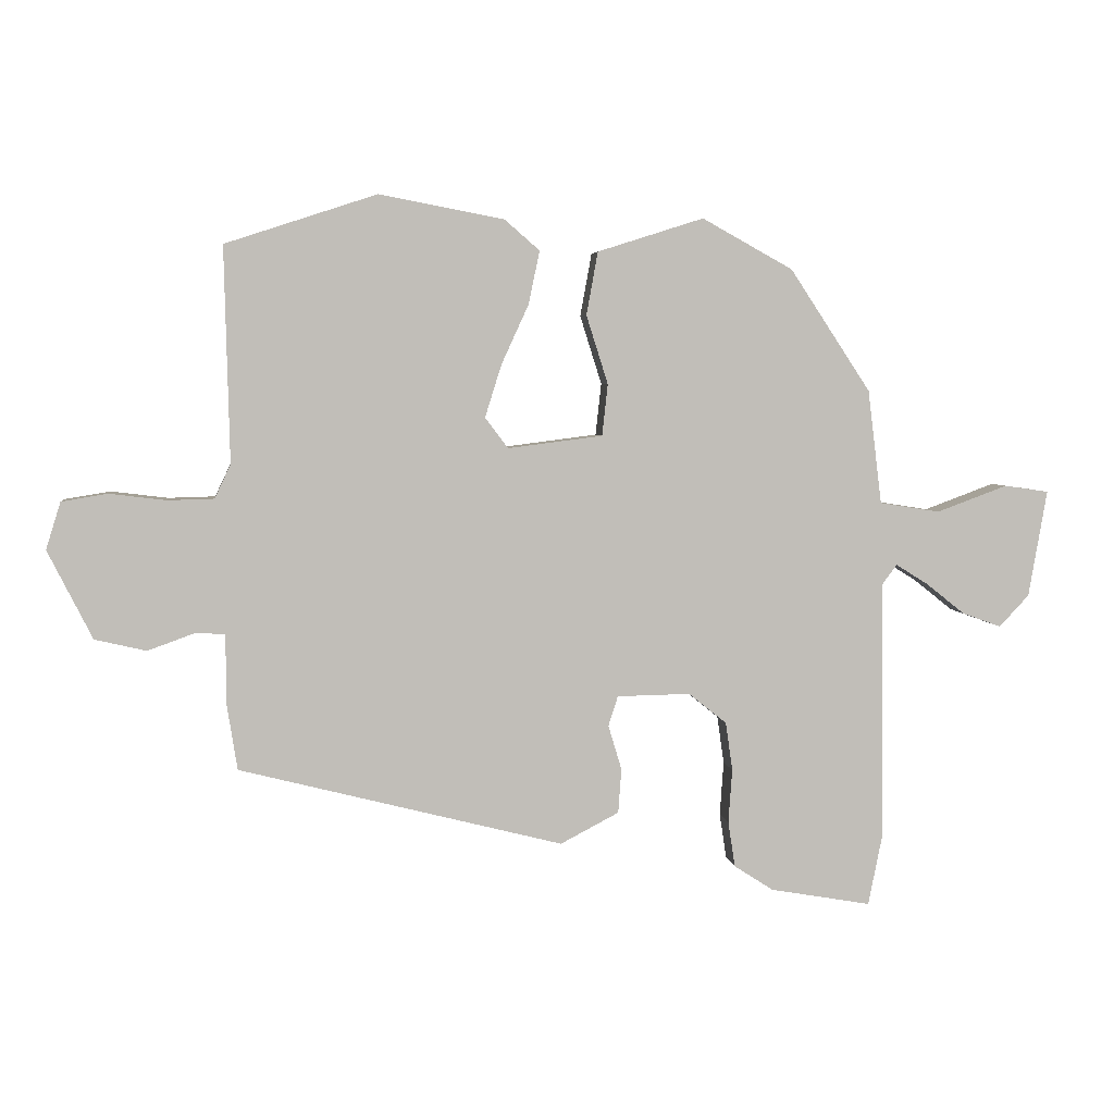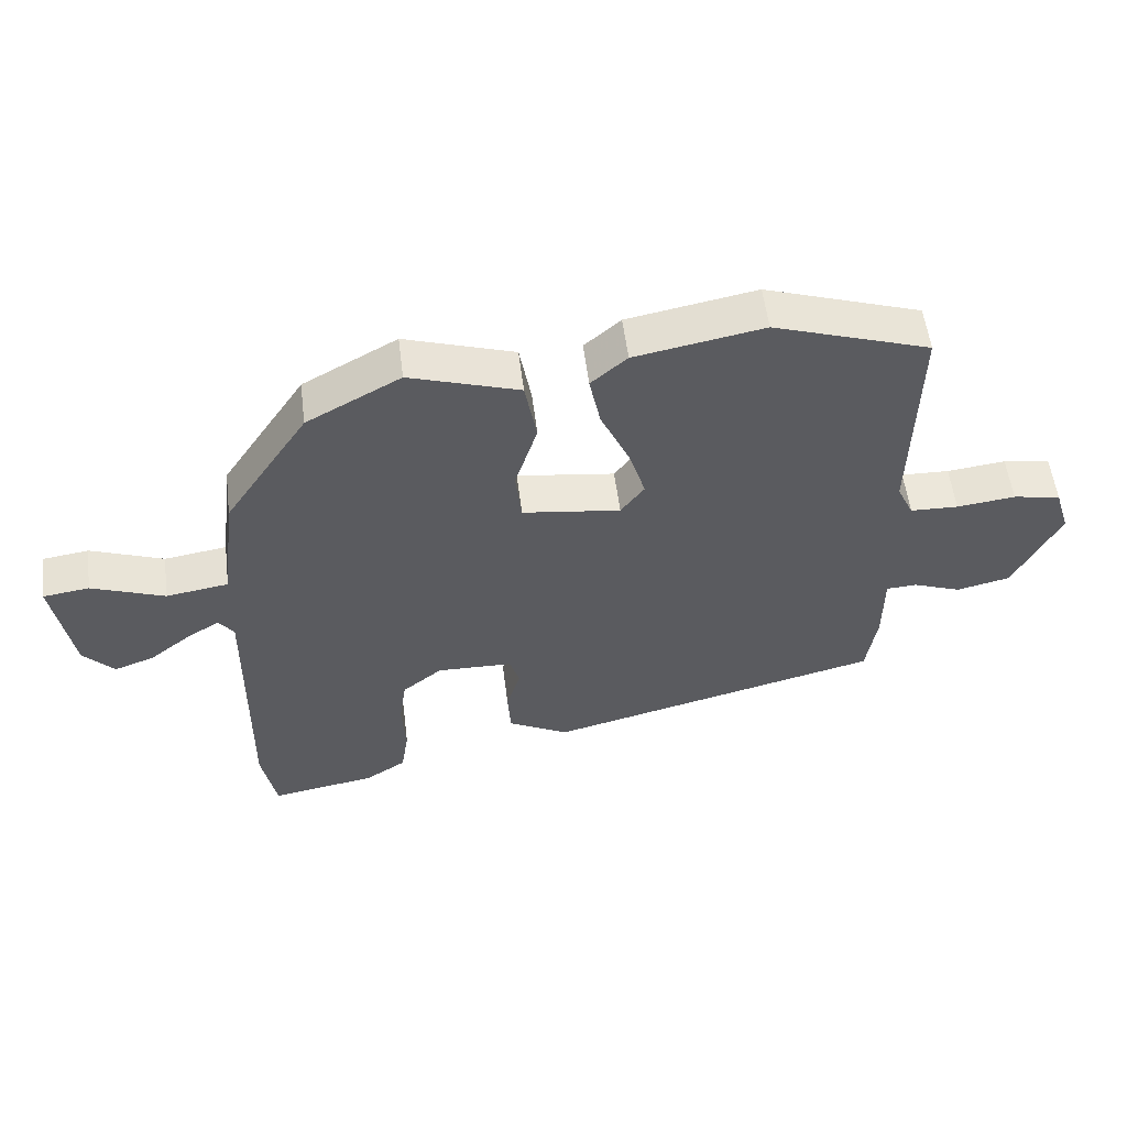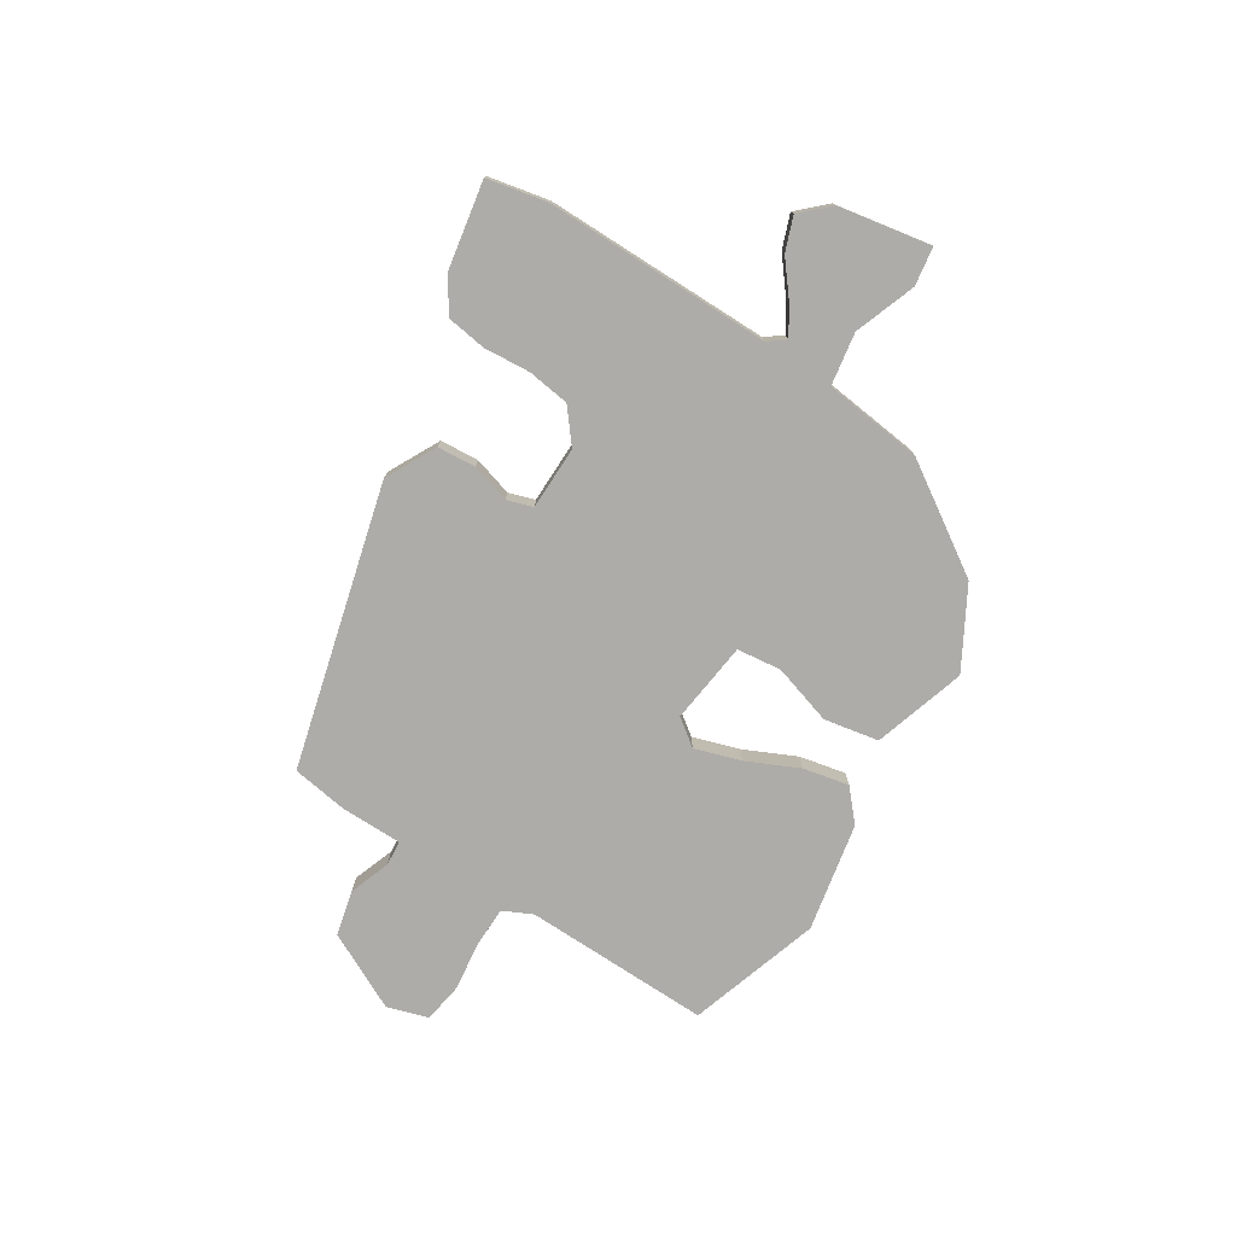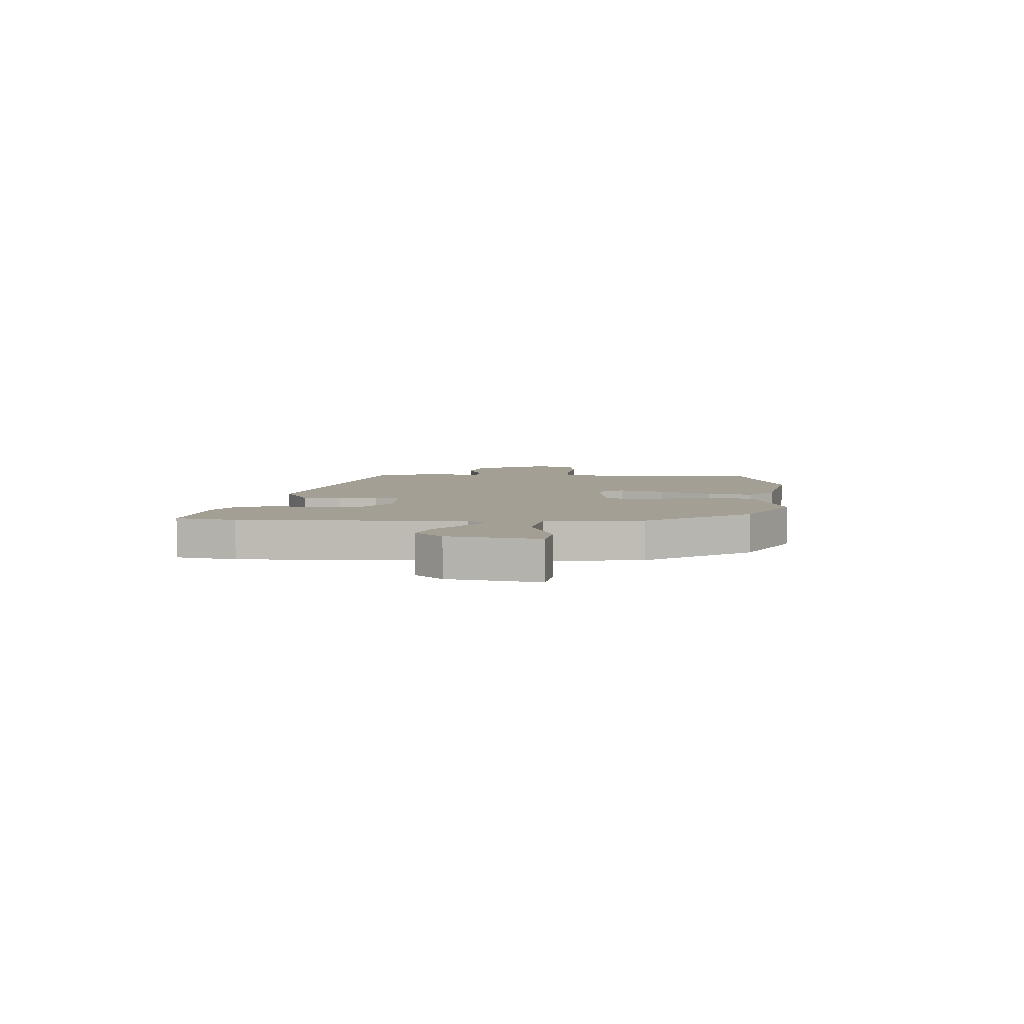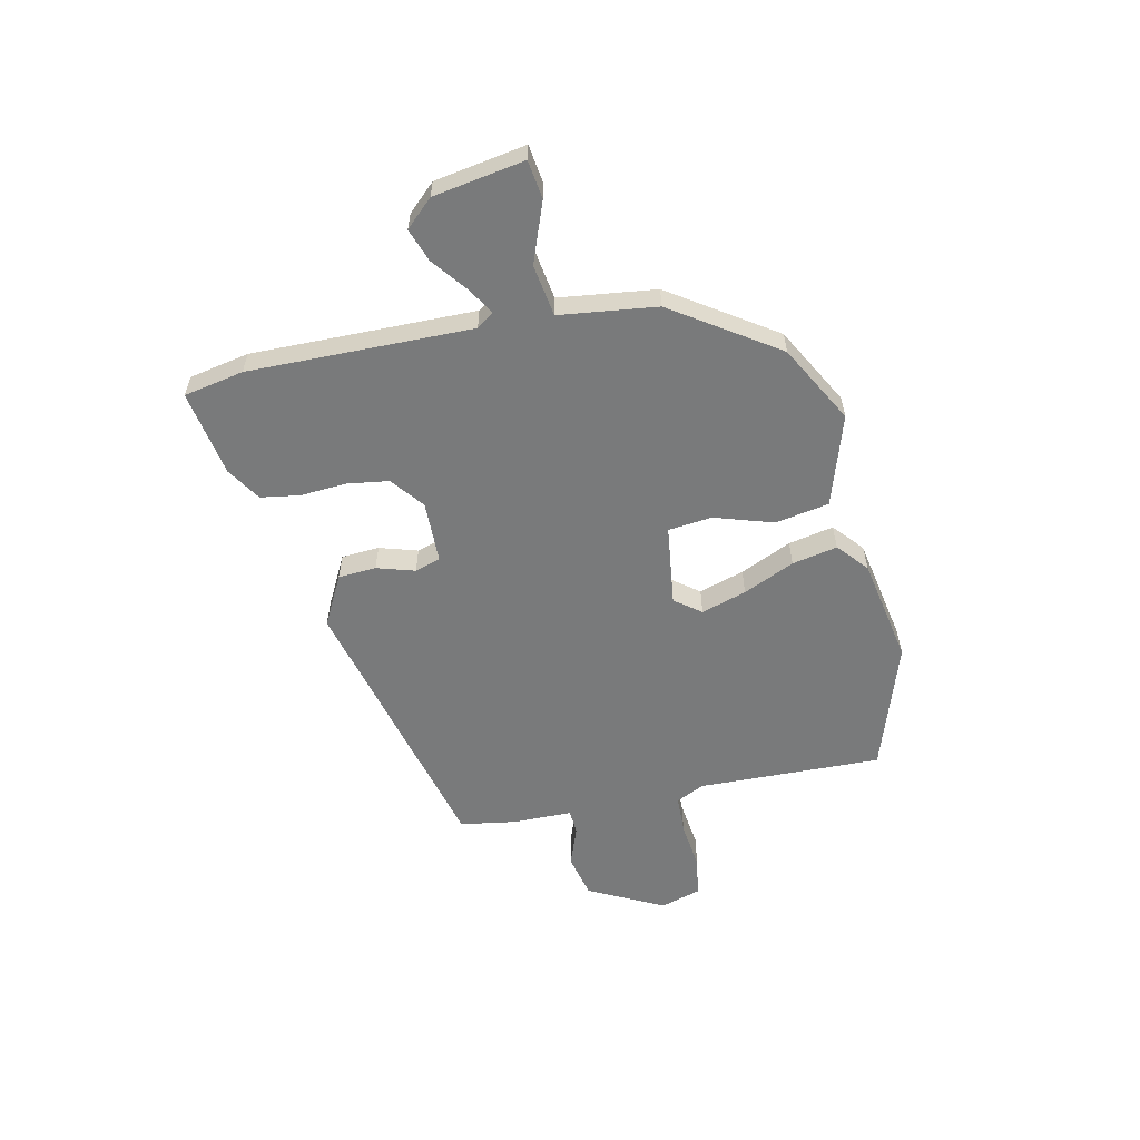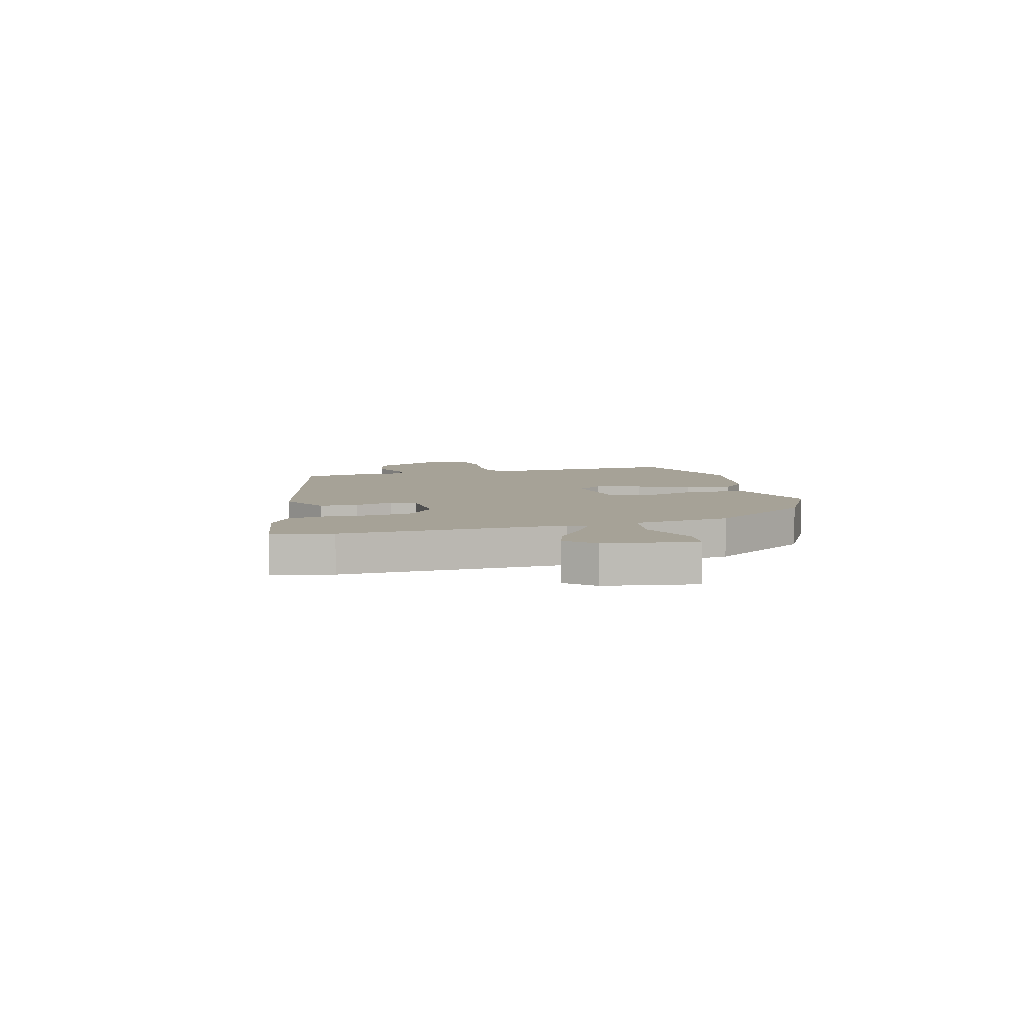
<metadata>
{"format":"obj","ext":"obj","renderer":"f3d","projection":"perspective","resolution":1024,"background":"white","views":[{"elev":4.5,"azim":172.6,"up":"+Z"},{"elev":54.9,"azim":-7.0,"up":"+Z"},{"elev":-76.9,"azim":-122.0,"up":"+Y"},{"elev":5.6,"azim":-86.6,"up":"+Y"},{"elev":-58.0,"azim":-77.9,"up":"+Y"},{"elev":6.5,"azim":-105.6,"up":"+Y"}]}
</metadata>
<code>
v 0.526 0.07 -0.328
v 0.017 0.07 -0.458
v -0.075 0.07 -0.41
v -0.08 0.07 -0.34
v -0.059 0.07 -0.27
v -0.074 0.07 -0.223
v -0.189 0.07 -0.221
v -0.249 0.07 -0.269
v -0.26 0.07 -0.345
v -0.254 0.07 -0.43
v -0.265 0.07 -0.502
v -0.327 0.07 -0.542
v -0.486 0.07 -0.57
v -0.508 0.07 -0.46
v -0.504 0.07 -0.049
v -0.527 0.07 -0.018
v -0.577 0.07 -0.049
v -0.639 0.07 -0.098
v -0.7 0.07 -0.12
v -0.747 0.07 -0.07
v -0.776 0.07 0.098
v -0.706 0.07 0.108
v -0.595 0.07 0.067
v -0.5 0.07 0.082
v -0.478 0.07 0.261
v -0.351 0.07 0.453
v -0.208 0.07 0.532
v -0.041 0.07 0.479
v -0.023 0.07 0.38
v -0.057 0.07 0.272
v -0.048 0.07 0.191
v 0.101 0.07 0.172
v 0.137 0.07 0.22
v 0.111 0.07 0.303
v 0.068 0.07 0.397
v 0.051 0.07 0.48
v 0.106 0.07 0.528
v 0.302 0.07 0.565
v 0.54 0.07 0.487
v 0.532 0.07 0.149
v 0.557 0.07 0.096
v 0.63 0.07 0.094
v 0.719 0.07 0.105
v 0.791 0.07 0.093
v 0.814 0.07 0.019
v 0.744 0.07 -0.12
v 0.663 0.07 -0.139
v 0.589 0.07 -0.112
v 0.543 0.07 -0.115
v 0.542 0.07 -0.226
v 0.526 0 -0.328
v 0.017 0 -0.458
v -0.075 0 -0.41
v -0.08 0 -0.34
v -0.059 0 -0.27
v -0.074 0 -0.223
v -0.189 0 -0.221
v -0.249 0 -0.269
v -0.26 0 -0.345
v -0.254 0 -0.43
v -0.265 0 -0.502
v -0.327 0 -0.542
v -0.486 0 -0.57
v -0.508 0 -0.46
v -0.504 0 -0.049
v -0.527 0 -0.018
v -0.577 0 -0.049
v -0.639 0 -0.098
v -0.7 0 -0.12
v -0.747 0 -0.07
v -0.776 0 0.098
v -0.706 0 0.108
v -0.595 0 0.067
v -0.5 0 0.082
v -0.478 0 0.261
v -0.351 0 0.453
v -0.208 0 0.532
v -0.041 0 0.479
v -0.023 0 0.38
v -0.057 0 0.272
v -0.048 0 0.191
v 0.101 0 0.172
v 0.137 0 0.22
v 0.111 0 0.303
v 0.068 0 0.397
v 0.051 0 0.48
v 0.106 0 0.528
v 0.302 0 0.565
v 0.54 0 0.487
v 0.532 0 0.149
v 0.557 0 0.096
v 0.63 0 0.094
v 0.719 0 0.105
v 0.791 0 0.093
v 0.814 0 0.019
v 0.744 0 -0.12
v 0.663 0 -0.139
v 0.589 0 -0.112
v 0.543 0 -0.115
v 0.542 0 -0.226
f 3 4 5
f 2 3 5
f 1 2 5
f 50 1 5
f 49 50 5
f 46 47 48
f 45 46 48
f 44 45 48
f 43 44 48
f 42 43 48
f 41 42 48 49
f 49 5 6
f 41 49 6
f 40 41 6
f 38 39 40
f 37 38 40
f 36 37 40
f 35 36 40
f 34 35 40
f 33 34 40
f 40 6 7
f 33 40 7
f 32 33 7
f 28 29 30
f 27 28 30
f 26 27 30
f 25 26 30
f 24 25 30
f 24 30 31
f 21 22 23
f 20 21 23
f 19 20 23
f 18 19 23
f 17 18 23
f 16 17 23 24
f 32 7 8
f 31 32 8
f 24 31 8
f 16 24 8
f 15 16 8
f 13 14 15
f 12 13 15
f 11 12 15
f 10 11 15
f 9 10 15
f 8 9 15
f 55 54 53
f 55 53 52
f 55 52 51
f 55 51 100
f 55 100 99
f 98 97 96
f 98 96 95
f 98 95 94
f 98 94 93
f 98 93 92
f 99 98 92 91
f 56 55 99
f 56 99 91
f 56 91 90
f 90 89 88
f 90 88 87
f 90 87 86
f 90 86 85
f 90 85 84
f 90 84 83
f 57 56 90
f 57 90 83
f 57 83 82
f 80 79 78
f 80 78 77
f 80 77 76
f 80 76 75
f 80 75 74
f 81 80 74
f 73 72 71
f 73 71 70
f 73 70 69
f 73 69 68
f 73 68 67
f 74 73 67 66
f 58 57 82
f 58 82 81
f 58 81 74
f 58 74 66
f 58 66 65
f 65 64 63
f 65 63 62
f 65 62 61
f 65 61 60
f 65 60 59
f 65 59 58
f 1 51 52 2
f 2 52 53 3
f 3 53 54 4
f 4 54 55 5
f 5 55 56 6
f 6 56 57 7
f 7 57 58 8
f 8 58 59 9
f 9 59 60 10
f 10 60 61 11
f 11 61 62 12
f 12 62 63 13
f 13 63 64 14
f 14 64 65 15
f 15 65 66 16
f 16 66 67 17
f 17 67 68 18
f 18 68 69 19
f 19 69 70 20
f 20 70 71 21
f 21 71 72 22
f 22 72 73 23
f 23 73 74 24
f 24 74 75 25
f 25 75 76 26
f 26 76 77 27
f 27 77 78 28
f 28 78 79 29
f 29 79 80 30
f 30 80 81 31
f 31 81 82 32
f 32 82 83 33
f 33 83 84 34
f 34 84 85 35
f 35 85 86 36
f 36 86 87 37
f 37 87 88 38
f 38 88 89 39
f 39 89 90 40
f 40 90 91 41
f 41 91 92 42
f 42 92 93 43
f 43 93 94 44
f 44 94 95 45
f 45 95 96 46
f 46 96 97 47
f 47 97 98 48
f 48 98 99 49
f 49 99 100 50
f 50 100 51 1

</code>
